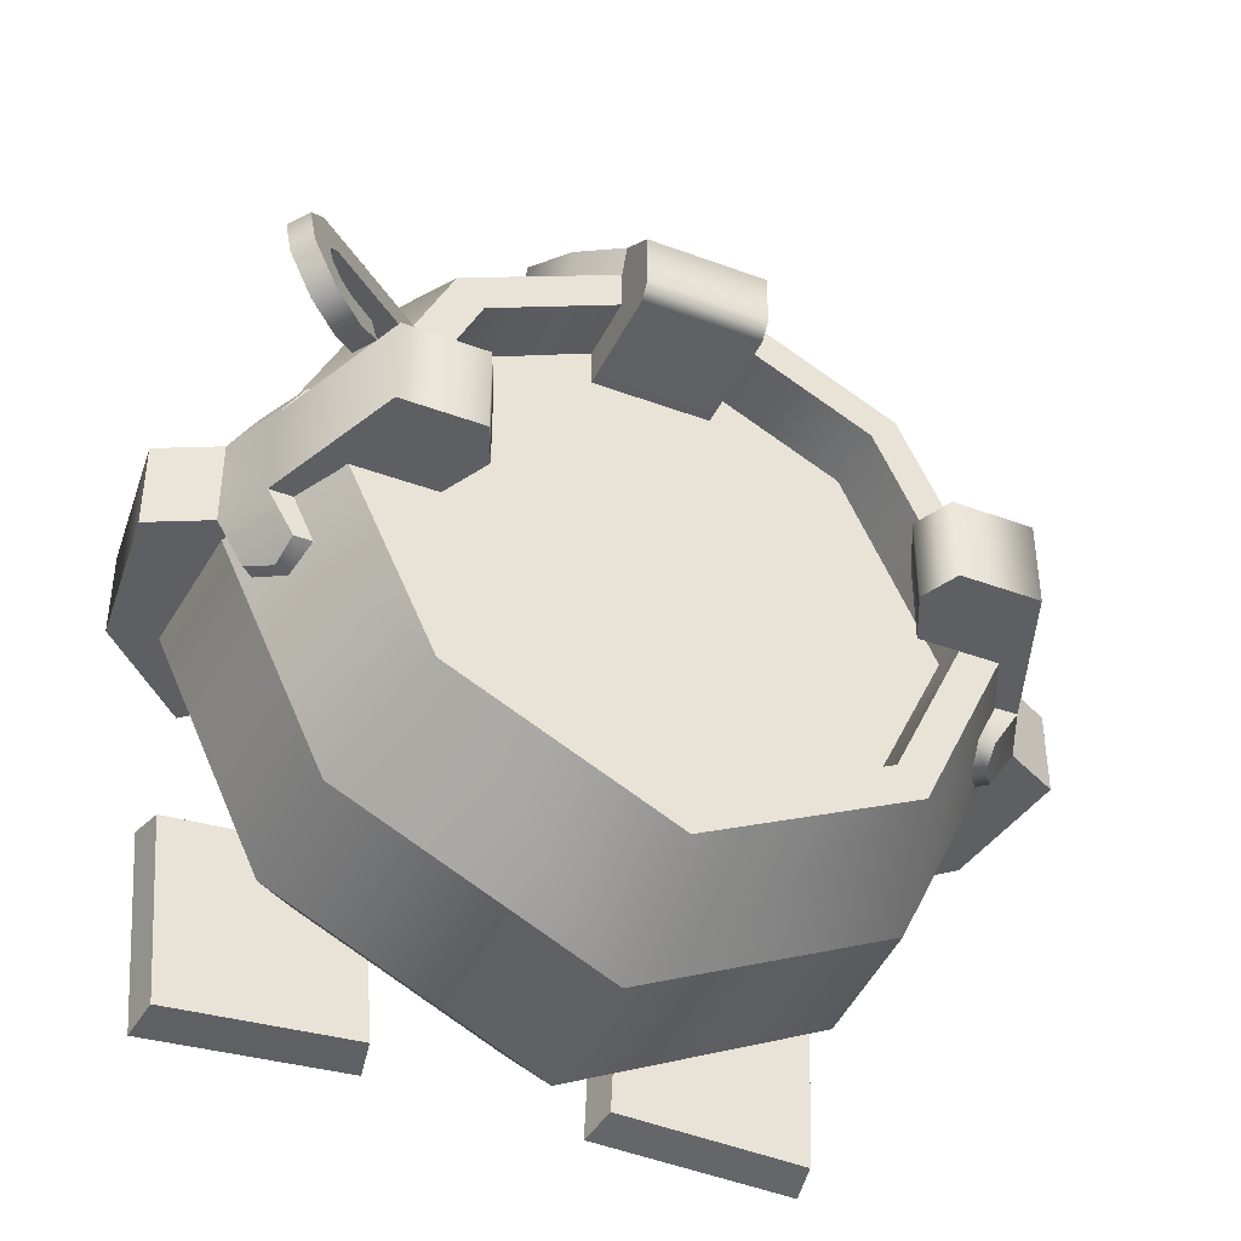
<metadata>
{"format":"obj","ext":"obj","renderer":"f3d","projection":"perspective","resolution":1024,"background":"white","views":[{"elev":-41.1,"azim":155.6,"up":"+Z"}]}
</metadata>
<code>
g c010v001_m
v -0.59 0.08435 0.2022
v -0.2153 0.08435 0.2526
v -0.2684 0.08435 0.6477
v -0.6323 0.08435 0.5988
v -0.2684 0.08435 0.6477
v -0.2153 0.08435 0.2526
v -0.198 0 0.2394
v -0.2552 0 0.665
v -0.648 0 0.6122
v -0.2552 0 0.665
v -0.198 0 0.2394
v -0.6016 0 0.1851
v -0.59 0.08435 0.2022
v -0.6323 0.08435 0.5988
v -0.648 0 0.6122
v -0.6016 0 0.1851
v -0.6016 0 0.1851
v -0.198 0 0.2394
v -0.2153 0.08435 0.2526
v -0.59 0.08435 0.2022
v -0.2552 0 0.665
v -0.648 0 0.6122
v -0.6323 0.08435 0.5988
v -0.2684 0.08435 0.6477
v -0.4302 1.083 0.08559
v -0.3956 1.006 0.08559
v -0.4435 0.909 0.08559
v -0.5907 1.083 0.08559
v -0.6067 0.909 0.08559
v -0.7072 0.8 0.08559
v -0.6536 0.7989 0.08559
v -0.8426 0.3463 0.08559
v -0.8738 0.635 0.08559
v -0.8294 0.6096 0.08559
v -0.8014 0.358 0.08559
v -0.6577 0.1686 0.08559
v -0.6292 0.1933 0.08559
v -0.7587 0.6936 0.08559
v -0.6697 0.6639 0.1698
v -0.7121 0.6639 0.08559
v -0.7041 0.6936 0.1698
v -0.6642 0.7438 0.193
v -0.6268 0.7293 0.2012
v -0.654 0.8 0.1698
v -0.6115 0.7989 0.1698
v -0.6536 0.7989 0.08559
v -0.7072 0.8 0.08559
v -0.7041 0.6936 0.1698
v -0.654 0.8 0.1698
v -0.6642 0.7438 0.193
v -0.7587 0.6936 0.08559
v -0.7072 0.8 0.08559
v -0.7587 0.6936 -0.08559
v -0.7072 0.8 -0.08559
v -0.7041 0.6936 -0.1698
v -0.654 0.8 -0.1698
v -0.6642 0.7438 -0.193
v -0.5907 1.083 -0.08559
v -0.5907 1.083 0.08559
v -0.4302 1.083 0.08559
v -0.4302 1.083 -0.08559
v -0.3956 1.006 -0.08559
v -0.3956 1.006 0.08559
v -0.4435 0.909 -0.08559
v -0.4435 0.909 0.08559
v -0.8738 0.635 0.08559
v -0.7587 0.6936 0.08559
v -0.7121 0.6639 0.08559
v -0.8294 0.6096 0.08559
v -0.7121 0.6639 0.08559
v -0.6052 0.2158 0.08559
v -0.8294 0.6096 0.08559
v -0.8014 0.358 0.08559
v -0.6292 0.1933 0.08559
v -0.7072 0.8 -0.08559
v -0.6536 0.7989 -0.08559
v -0.6067 0.909 -0.08559
v -0.5907 1.083 -0.08559
v -0.4435 0.909 -0.08559
v -0.4302 1.083 -0.08559
v -0.3956 1.006 -0.08559
v -0.6292 0.1933 0.08559
v -0.6052 0.2158 0.08559
v -0.6052 0.2158 -0.08559
v -0.6292 0.1933 -0.08559
v -0.7587 0.6936 0.08559
v -0.8738 0.635 0.08559
v -0.8738 0.635 -0.08559
v -0.7587 0.6936 -0.08559
v -0.6067 0.909 0.08559
v -0.4435 0.909 0.08559
v -0.4435 0.909 -0.08559
v -0.6067 0.909 -0.08559
v -0.6577 0.1686 0.08559
v -0.6577 0.1686 -0.08559
v -0.8426 0.3463 -0.08559
v -0.8426 0.3463 0.08559
v -0.8738 0.635 -0.08559
v -0.8738 0.635 0.08559
v -0.6577 0.1686 -0.08559
v -0.6292 0.1933 -0.08559
v -0.8014 0.358 -0.08559
v -0.8426 0.3463 -0.08559
v -0.8294 0.6096 -0.08559
v -0.8738 0.635 -0.08559
v -0.7121 0.6639 -0.08559
v -0.8294 0.6096 -0.08559
v -0.6052 0.2158 -0.08559
v -0.8014 0.358 -0.08559
v -0.6292 0.1933 -0.08559
v -0.7587 0.6936 -0.08559
v -0.7121 0.6639 -0.08559
v -0.6697 0.6639 -0.1698
v -0.7041 0.6936 -0.1698
v -0.6268 0.7293 -0.2012
v -0.6642 0.7438 -0.193
v -0.6115 0.7989 -0.1698
v -0.654 0.8 -0.1698
v -0.6536 0.7989 -0.08559
v -0.7072 0.8 -0.08559
v -0.8738 0.635 -0.08559
v -0.8294 0.6096 -0.08559
v -0.7121 0.6639 -0.08559
v -0.7587 0.6936 -0.08559
v -0.6577 0.1686 0.08559
v -0.6292 0.1933 0.08559
v -0.6292 0.1933 -0.08559
v -0.6577 0.1686 -0.08559
v 0.6278 0.7293 -0.2012
v 0.6559 0.8 -0.1698
v 0.6134 0.7989 -0.1698
v 0.6652 0.7438 -0.193
v 0.6716 0.6639 -0.1698
v 0.706 0.6936 -0.1698
v 0.4313 1.083 -0.08559
v 0.3967 1.006 -0.08559
v 0.4446 0.909 -0.08559
v 0.5918 1.083 -0.08559
v 0.6078 0.909 -0.08559
v 0.7065 0.8 -0.08559
v 0.6547 0.7989 -0.08559
v 0.8437 0.3463 -0.08559
v 0.8749 0.635 -0.08559
v 0.8305 0.6096 -0.08559
v 0.8026 0.358 -0.08559
v 0.6588 0.1686 -0.08559
v 0.6304 0.1933 -0.08559
v 0.758 0.6936 -0.08559
v 0.706 0.6936 -0.1698
v 0.6716 0.6639 -0.1698
v 0.7132 0.6639 -0.08559
v 0.706 0.6936 -0.1698
v 0.6559 0.8 -0.1698
v 0.6652 0.7438 -0.193
v 0.758 0.6936 -0.08559
v 0.7065 0.8 -0.08559
v 0.758 0.6936 0.08559
v 0.7065 0.8 0.08559
v 0.706 0.6936 0.1698
v 0.6559 0.8 0.1698
v 0.6652 0.7438 0.193
v 0.5918 1.083 0.08559
v 0.5918 1.083 -0.08559
v 0.4313 1.083 -0.08559
v 0.4313 1.083 0.08559
v 0.3967 1.006 0.08559
v 0.3967 1.006 -0.08559
v 0.4446 0.909 0.08559
v 0.4446 0.909 -0.08559
v 0.6547 0.7989 -0.08559
v 0.6134 0.7989 -0.1698
v 0.6559 0.8 -0.1698
v 0.7065 0.8 -0.08559
v 0.8749 0.635 -0.08559
v 0.758 0.6936 -0.08559
v 0.7132 0.6639 -0.08559
v 0.8305 0.6096 -0.08559
v 0.7132 0.6639 -0.08559
v 0.6063 0.2158 -0.08559
v 0.8305 0.6096 -0.08559
v 0.8026 0.358 -0.08559
v 0.6304 0.1933 -0.08559
v 0.7065 0.8 0.08559
v 0.6547 0.7989 0.08559
v 0.6078 0.909 0.08559
v 0.5918 1.083 0.08559
v 0.4446 0.909 0.08559
v 0.4313 1.083 0.08559
v 0.3967 1.006 0.08559
v 0.6304 0.1933 -0.08559
v 0.6063 0.2158 -0.08559
v 0.6063 0.2158 0.08559
v 0.6304 0.1933 0.08559
v 0.758 0.6936 -0.08559
v 0.8749 0.635 -0.08559
v 0.8749 0.635 0.08559
v 0.758 0.6936 0.08559
v 0.6078 0.909 -0.08559
v 0.4446 0.909 -0.08559
v 0.4446 0.909 0.08559
v 0.6078 0.909 0.08559
v 0.6588 0.1686 -0.08559
v 0.6588 0.1686 0.08559
v 0.8437 0.3463 0.08559
v 0.8437 0.3463 -0.08559
v 0.8749 0.635 0.08559
v 0.8749 0.635 -0.08559
v 0.6588 0.1686 0.08559
v 0.6304 0.1933 0.08559
v 0.8026 0.358 0.08559
v 0.8437 0.3463 0.08559
v 0.8305 0.6096 0.08559
v 0.8749 0.635 0.08559
v 0.7132 0.6639 0.08559
v 0.8305 0.6096 0.08559
v 0.6063 0.2158 0.08559
v 0.8026 0.358 0.08559
v 0.6304 0.1933 0.08559
v 0.758 0.6936 0.08559
v 0.7132 0.6639 0.08559
v 0.6716 0.6639 0.1698
v 0.706 0.6936 0.1698
v 0.6547 0.7989 0.08559
v 0.7065 0.8 0.08559
v 0.6559 0.8 0.1698
v 0.6134 0.7989 0.1698
v 0.8749 0.635 0.08559
v 0.8305 0.6096 0.08559
v 0.7132 0.6639 0.08559
v 0.758 0.6936 0.08559
v 0.706 0.6936 0.1698
v 0.6716 0.6639 0.1698
v 0.6278 0.7293 0.2012
v 0.6652 0.7438 0.193
v 0.6134 0.7989 0.1698
v 0.6559 0.8 0.1698
v 0.6588 0.1686 -0.08559
v 0.6304 0.1933 -0.08559
v 0.6304 0.1933 0.08559
v 0.6588 0.1686 0.08559
v 0.6477 0 0.6609
v 0.6322 0.08493 0.6457
v 0.6502 0.08486 0.2474
v 0.6654 0 0.2318
v 0.6322 0.08493 0.6457
v 0.2339 0.08385 0.6277
v 0.2519 0.08378 0.2294
v 0.6502 0.08486 0.2474
v 0.2339 0.08385 0.6277
v 0.2187 0 0.6432
v 0.2363 0 0.2142
v 0.2519 0.08378 0.2294
v 0.2187 0 0.6432
v 0.6477 0 0.6609
v 0.6654 0 0.2318
v 0.2363 0 0.2142
v 0.6654 0 0.2318
v 0.6502 0.08486 0.2474
v 0.2519 0.08378 0.2294
v 0.2363 0 0.2142
v 0.2187 0 0.6432
v 0.2339 0.08385 0.6277
v 0.6322 0.08493 0.6457
v 0.6477 0 0.6609
v 0.652 0.08435 -0.2413
v 0.2564 0.08435 -0.2085
v 0.2262 0.08435 -0.606
v 0.62 0.08435 -0.6338
v 0.2262 0.08435 -0.606
v 0.2564 0.08435 -0.2085
v 0.2422 0 -0.192
v 0.2097 0 -0.6202
v 0.6326 0 -0.6502
v 0.2097 0 -0.6202
v 0.2422 0 -0.192
v 0.6669 0 -0.227
v 0.652 0.08435 -0.2413
v 0.62 0.08435 -0.6338
v 0.6326 0 -0.6502
v 0.6669 0 -0.227
v 0.6669 0 -0.227
v 0.2422 0 -0.192
v 0.2564 0.08435 -0.2085
v 0.652 0.08435 -0.2413
v 0.2097 0 -0.6202
v 0.6326 0 -0.6502
v 0.62 0.08435 -0.6338
v 0.2262 0.08435 -0.606
v -0.6477 0 -0.6609
v -0.6322 0.08493 -0.6457
v -0.6502 0.08486 -0.2474
v -0.6654 0 -0.2318
v -0.6322 0.08493 -0.6457
v -0.2339 0.08385 -0.6277
v -0.2519 0.08378 -0.2294
v -0.6502 0.08486 -0.2474
v -0.2339 0.08385 -0.6277
v -0.2187 0 -0.6432
v -0.2363 0 -0.2142
v -0.2519 0.08378 -0.2294
v -0.2187 0 -0.6432
v -0.6477 0 -0.6609
v -0.6654 0 -0.2318
v -0.2363 0 -0.2142
v -0.6654 0 -0.2318
v -0.6502 0.08486 -0.2474
v -0.2519 0.08378 -0.2294
v -0.2363 0 -0.2142
v -0.2187 0 -0.6432
v -0.2339 0.08385 -0.6277
v -0.6322 0.08493 -0.6457
v -0.6477 0 -0.6609
v 0 0.3647 0.7947
v -0.5248 0.6502 0.525
v 3.974e-08 0.6546 0.7564
v -0.537 0.3647 0.5373
v -0.7947 0.3647 -1.184e-08
v -0.7766 0.6502 -1.157e-08
v 0.7947 0.3647 1.184e-08
v 0.5244 0.6502 0.5249
v 0.7766 0.6502 1.157e-08
v 0.5366 0.3647 0.5371
v 0 0.3647 0.7947
v 3.974e-08 0.6546 0.7564
v 0 0.1458 0.6061
v -0.537 0.3647 0.5373
v 0 0.3647 0.7947
v -0.4096 0.1458 0.4097
v 0 0.04304 0
v -0.6061 0.1458 -9.031e-09
v -0.7947 0.3647 -1.184e-08
v 0.6061 0.1458 9.031e-09
v 0.5366 0.3647 0.5371
v 0.7947 0.3647 1.184e-08
v 0.4092 0.1458 0.4097
v 0 0.04304 0
v 0 0.1458 0.6061
v 0 0.3647 0.7947
v 0.6472 0.909 9.644e-09
v 0.3832 0.909 0.3836
v 0.5675 0.909 8.64e-09
v 0.437 0.909 0.4374
v 0 0.909 0.6472
v 0 0.909 0.5675
v -0.3835 0.909 0.3837
v -0.4374 0.909 0.4375
v -0.6472 0.909 -9.644e-09
v -0.5675 0.909 -8.64e-09
v 0.5675 0.909 8.64e-09
v 0.3832 0.7762 0.3836
v 0.5675 0.7762 8.64e-09
v 0.3832 0.909 0.3836
v 0 0.7762 0.5675
v 0 0.909 0.5675
v -0.3835 0.7762 0.3837
v -0.3835 0.909 0.3837
v -0.5675 0.7762 -8.64e-09
v -0.5675 0.909 -8.64e-09
v 0.7766 0.6502 1.157e-08
v 0.437 0.909 0.4374
v 0.6472 0.909 9.644e-09
v 0.5244 0.6502 0.5249
v 3.974e-08 0.6546 0.7564
v 0 0.909 0.6472
v 0 0.3647 -0.7947
v 0.5243 0.6502 -0.5252
v 0 0.6502 -0.7766
v 0.5365 0.3647 -0.5375
v 0.7947 0.3647 1.184e-08
v 0.7766 0.6502 1.157e-08
v -0.7947 0.3647 -1.184e-08
v -0.5247 0.6502 -0.526
v -0.7766 0.6502 -1.157e-08
v -0.5369 0.3647 -0.5382
v 0 0.3647 -0.7947
v 0 0.6502 -0.7766
v 0 0.1458 -0.6061
v 0.5365 0.3647 -0.5375
v 0 0.3647 -0.7947
v 0.4092 0.1458 -0.4099
v 0 0.04304 0
v 0.6061 0.1458 9.031e-09
v 0.7947 0.3647 1.184e-08
v -0.6061 0.1458 -9.031e-09
v -0.5369 0.3647 -0.5382
v -0.7947 0.3647 -1.184e-08
v -0.4095 0.1458 -0.4105
v 0 0.04304 0
v 0 0.1458 -0.6061
v 0 0.3647 -0.7947
v -0.6472 0.909 -9.644e-09
v -0.3834 0.909 -0.3843
v -0.5675 0.909 -8.64e-09
v -0.4372 0.909 -0.4383
v 0 0.909 -0.6472
v 0 0.909 -0.5675
v 0.3831 0.909 -0.3838
v 0.4369 0.909 -0.4377
v 0.6472 0.909 9.644e-09
v 0.5675 0.909 8.64e-09
v -0.5675 0.909 -8.64e-09
v -0.3834 0.7762 -0.3843
v -0.5675 0.7762 -8.64e-09
v -0.3834 0.909 -0.3843
v 0 0.7762 -0.5675
v 0 0.909 -0.5675
v 0.3831 0.7762 -0.3838
v 0.3831 0.909 -0.3838
v 0.5675 0.7762 8.64e-09
v 0.5675 0.909 8.64e-09
v 0 0.6502 -0.7766
v 0.4369 0.909 -0.4377
v 0 0.909 -0.6472
v 0.5243 0.6502 -0.5252
v 0.7766 0.6502 1.157e-08
v 0.6472 0.909 9.644e-09
v -0.7766 0.6502 -1.157e-08
v -0.4372 0.909 -0.4383
v -0.6472 0.909 -9.644e-09
v -0.5247 0.6502 -0.526
v 0 0.6502 -0.7766
v 0 0.909 -0.6472
v -0.7766 0.6502 -1.157e-08
v -0.6472 0.909 -9.644e-09
v -0.4374 0.909 0.4375
v -0.5248 0.6502 0.525
v 3.974e-08 0.6546 0.7564
v 0 0.909 0.6472
v -0.2379 0.7106 0.6534
v -0.1956 0.6304 0.7742
v -0.1956 0.5987 0.7039
v -0.2379 0.7423 0.7238
v -0.1974 0.82 0.6041
v -0.1974 0.8517 0.6745
v -0.1195 0.9029 0.5667
v -0.1195 0.9346 0.6371
v -0.1195 0.9346 0.6371
v -0.1195 0.9029 0.5667
v -0.1195 1.022 0.5718
v -0.1195 1.022 0.4646
v -0.1195 0.9945 0.4333
v -0.1195 0.7609 0.4333
v -0.1195 0.7609 0.5667
v 0.1938 0.8226 0.6029
v 0.1195 0.9346 0.6371
v 0.1195 0.9029 0.5667
v 0.1938 0.8543 0.6733
v 0.2379 0.7106 0.6534
v 0.2379 0.7423 0.7238
v 0.1956 0.5987 0.7039
v 0.1956 0.6304 0.7742
v 0.1195 1.022 0.5718
v 0.1195 0.9029 0.5667
v 0.1195 0.9346 0.6371
v 0.1195 1.022 0.4646
v 0.1195 0.9945 0.4333
v 0.1195 0.7609 0.4333
v 0.1195 0.7609 0.5667
v 0.1195 0.7609 0.4333
v -0.1195 0.9945 0.4333
v -0.1195 0.7609 0.4333
v 0.1195 0.9945 0.4333
v -0.1195 1.022 0.4646
v 0.1195 1.022 0.4646
v -0.1195 1.022 0.5718
v 0.1195 1.022 0.5718
v -0.1195 0.9346 0.6371
v 0.1195 0.9346 0.6371
v 0.1938 0.8543 0.6733
v -0.1974 0.8517 0.6745
v -0.2379 0.7423 0.7238
v 0.2379 0.7423 0.7238
v 0.1956 0.6304 0.7742
v -0.1956 0.6304 0.7742
v -0.1886 0.4841 0.7906
v -0.2445 0.5301 0.7853
v -0.2438 0.5845 0.7794
v 0.1886 0.4841 0.7906
v 0.2445 0.5301 0.7853
v 0.2438 0.5845 0.7794
v -0.1004 0.3763 0.8027
v -0.2028 0.4004 0.8001
v -0.2077 0.4728 0.7919
v -0.2286 0.4404 0.7955
v 0.1004 0.3763 0.8027
v -0.03726 0.3217 0.8088
v 0.03726 0.3217 0.8088
v 0.2028 0.4004 0.8001
v 0.2077 0.4728 0.7919
v 0.2286 0.4404 0.7955
v -0.1956 0.6218 0.6976
v -0.1956 0.6304 0.7742
v -0.2438 0.5845 0.7794
v -0.2438 0.5759 0.7027
v -0.2445 0.5215 0.7086
v -0.2445 0.5301 0.7853
v -0.1886 0.4841 0.7906
v -0.1886 0.4756 0.7139
v -0.1886 0.4841 0.7906
v -0.2077 0.4642 0.7152
v -0.1886 0.4756 0.7139
v -0.2077 0.4728 0.7919
v -0.2286 0.4318 0.7188
v -0.2286 0.4404 0.7955
v -0.2028 0.3918 0.7235
v -0.2028 0.4004 0.8001
v -0.1004 0.3763 0.8027
v -0.1004 0.3678 0.726
v -0.1004 0.3763 0.8027
v -0.03726 0.3217 0.8088
v -0.03752 0.3131 0.7321
v -0.1004 0.3678 0.726
v 0.1886 0.4756 0.7139
v 0.1886 0.4841 0.7906
v 0.2445 0.5301 0.7853
v 0.2445 0.5215 0.7086
v 0.2438 0.5845 0.7794
v 0.2438 0.5759 0.7027
v 0.1956 0.6304 0.7742
v 0.1956 0.6218 0.6976
v 0.1886 0.4841 0.7906
v 0.1886 0.4756 0.7139
v 0.2077 0.4642 0.7152
v 0.2077 0.4728 0.7919
v 0.2286 0.4318 0.7188
v 0.2286 0.4404 0.7955
v 0.2028 0.3918 0.7235
v 0.2028 0.4004 0.8001
v 0.1004 0.3678 0.726
v 0.1004 0.3763 0.8027
v -0.03752 0.3131 0.7321
v -0.03726 0.3217 0.8088
v 0.03726 0.3217 0.8088
v 0.03752 0.3131 0.7321
v 0.1004 0.3763 0.8027
v 0.1004 0.3678 0.726
v 0.03752 0.3131 0.7321
v 0.03726 0.3217 0.8088
v 0.7465 1.211 0.05718
v 0.2485 0.6945 0.3117
v 0.2276 0.6935 0.2538
v 0.7758 1.22 0.112
v 0.8106 1.266 0.06037
v 0.7649 1.235 0.03085
v 0.8053 1.285 -0.01771
v 0.7629 1.243 -0.001655
v 0.7593 1.264 -0.08137
v 0.7428 1.234 -0.03002
v 0.7006 1.217 -0.09579
v 0.7164 1.212 -0.03595
v 0.6572 1.17 -0.06865
v 0.6655 1.163 -0.0212
v 0.6655 1.163 -0.0212
v 0.6935 1.131 -0.03079
v 0.6852 1.138 -0.07824
v 0.6572 1.17 -0.06865
v 0.2765 0.6628 0.3021
v 0.7745 1.179 0.04759
v 0.2555 0.6618 0.2442
v 0.8037 1.188 0.1024
v 0.7929 1.203 0.02127
v 0.8386 1.235 0.05079
v 0.7909 1.211 -0.01124
v 0.8333 1.254 -0.02729
v 0.7708 1.202 -0.03961
v 0.7873 1.232 -0.09096
v 0.7444 1.181 -0.04554
v 0.7285 1.185 -0.1054
v 0.6935 1.131 -0.03079
v 0.6852 1.138 -0.07824
v 0.2485 0.6945 0.3117
v 0.8037 1.188 0.1024
v 0.2765 0.6628 0.3021
v 0.7758 1.22 0.112
v 0.8386 1.235 0.05079
v 0.8106 1.266 0.06037
v 0.8333 1.254 -0.02729
v 0.8053 1.285 -0.01771
v 0.7873 1.232 -0.09096
v 0.7593 1.264 -0.08137
v 0.7285 1.185 -0.1054
v 0.7006 1.217 -0.09579
v 0.6852 1.138 -0.07824
v 0.6572 1.17 -0.06865
v 0.2555 0.6618 0.2442
v 0.7465 1.211 0.05718
v 0.2276 0.6935 0.2538
v 0.7745 1.179 0.04759
v 0.7649 1.235 0.03085
v 0.7929 1.203 0.02127
v 0.7629 1.243 -0.001655
v 0.7909 1.211 -0.01124
v 0.7428 1.234 -0.03002
v 0.7708 1.202 -0.03961
v 0.7164 1.212 -0.03595
v 0.7444 1.181 -0.04554
v 0.6655 1.163 -0.0212
v 0.6935 1.131 -0.03079
v 0.5675 0.7762 8.64e-09
v 0.3832 0.7762 0.3836
v 0 0.7762 0
v 0.3831 0.7762 -0.3838
v 0 0.7762 0.5675
v 0 0.7762 -0.5675
v -0.3835 0.7762 0.3837
v -0.3834 0.7762 -0.3843
v -0.5675 0.7762 -8.64e-09
g c010v001_m_0
f 3 2 1
f 4 3 1
f 7 6 5
f 8 7 5
f 11 10 9
f 12 11 9
f 15 14 13
f 16 15 13
f 19 18 17
f 20 19 17
f 23 22 21
f 24 23 21
f 27 26 25
f 27 25 28
f 27 28 29
f 29 28 30
f 31 29 30
f 34 33 32
f 35 34 32
f 35 32 36
f 37 35 36
f 40 39 38
f 39 41 38
f 41 39 42
f 39 43 42
f 44 42 43
f 45 44 43
f 44 45 46
f 47 44 46
f 50 49 48
f 48 49 51
f 49 52 51
f 51 52 53
f 52 54 53
f 53 54 55
f 54 56 55
f 55 56 57
f 58 54 52
f 59 58 52
f 58 59 60
f 61 58 60
f 61 60 62
f 60 63 62
f 64 62 63
f 65 64 63
f 68 67 66
f 69 68 66
f 72 71 70
f 71 72 73
f 71 73 74
f 77 76 75
f 78 77 75
f 78 79 77
f 80 79 78
f 80 81 79
f 84 83 82
f 85 84 82
f 88 87 86
f 89 88 86
f 92 91 90
f 93 92 90
f 96 95 94
f 97 96 94
f 98 96 97
f 99 98 97
f 102 101 100
f 103 102 100
f 104 102 103
f 105 104 103
f 108 107 106
f 107 108 109
f 109 108 110
f 113 112 111
f 114 113 111
f 115 113 114
f 116 115 114
f 115 116 117
f 116 118 117
f 117 118 119
f 118 120 119
f 123 122 121
f 124 123 121
f 127 126 125
f 128 127 125
f 131 130 129
f 130 132 129
f 133 129 132
f 134 133 132
f 137 136 135
f 137 135 138
f 137 138 139
f 139 138 140
f 141 139 140
f 144 143 142
f 145 144 142
f 145 142 146
f 147 145 146
f 150 149 148
f 151 150 148
f 154 153 152
f 152 153 155
f 153 156 155
f 155 156 157
f 156 158 157
f 157 158 159
f 158 160 159
f 159 160 161
f 162 158 156
f 163 162 156
f 162 163 164
f 165 162 164
f 165 164 166
f 164 167 166
f 168 166 167
f 169 168 167
f 172 171 170
f 173 172 170
f 176 175 174
f 177 176 174
f 180 179 178
f 179 180 181
f 179 181 182
f 185 184 183
f 186 185 183
f 186 187 185
f 188 187 186
f 188 189 187
f 192 191 190
f 193 192 190
f 196 195 194
f 197 196 194
f 200 199 198
f 201 200 198
f 204 203 202
f 205 204 202
f 206 204 205
f 207 206 205
f 210 209 208
f 211 210 208
f 212 210 211
f 213 212 211
f 216 215 214
f 215 216 217
f 217 216 218
f 221 220 219
f 222 221 219
f 225 224 223
f 226 225 223
f 229 228 227
f 230 229 227
f 233 232 231
f 234 233 231
f 233 234 235
f 234 236 235
f 239 238 237
f 240 239 237
f 243 242 241
f 244 243 241
f 247 246 245
f 248 247 245
f 251 250 249
f 252 251 249
f 255 254 253
f 256 255 253
f 259 258 257
f 260 259 257
f 263 262 261
f 264 263 261
f 267 266 265
f 268 267 265
f 271 270 269
f 272 271 269
f 275 274 273
f 276 275 273
f 279 278 277
f 280 279 277
f 283 282 281
f 284 283 281
f 287 286 285
f 288 287 285
f 291 290 289
f 292 291 289
f 295 294 293
f 296 295 293
f 299 298 297
f 300 299 297
f 303 302 301
f 304 303 301
f 307 306 305
f 308 307 305
f 311 310 309
f 312 311 309
f 315 314 313
f 314 316 313
f 316 314 317
f 314 318 317
f 321 320 319
f 320 322 319
f 322 320 323
f 320 324 323
f 327 326 325
f 326 328 325
f 328 329 325
f 328 330 329
f 328 326 330
f 326 331 330
f 334 333 332
f 333 335 332
f 335 336 332
f 335 337 336
f 335 333 337
f 333 338 337
f 341 340 339
f 340 342 339
f 342 340 343
f 340 344 343
f 344 345 343
f 345 346 343
f 346 345 347
f 345 348 347
f 351 350 349
f 350 352 349
f 350 353 352
f 353 354 352
f 353 355 354
f 355 356 354
f 355 357 356
f 357 358 356
f 361 360 359
f 360 362 359
f 362 360 363
f 360 364 363
f 367 366 365
f 366 368 365
f 368 366 369
f 366 370 369
f 373 372 371
f 372 374 371
f 374 372 375
f 372 376 375
f 379 378 377
f 378 380 377
f 377 380 381
f 380 382 381
f 380 378 382
f 378 383 382
f 386 385 384
f 385 387 384
f 387 388 384
f 387 389 388
f 387 385 389
f 385 390 389
f 393 392 391
f 392 394 391
f 394 392 395
f 392 396 395
f 396 397 395
f 397 398 395
f 398 397 399
f 397 400 399
f 403 402 401
f 402 404 401
f 402 405 404
f 405 406 404
f 405 407 406
f 407 408 406
f 407 409 408
f 409 410 408
f 413 412 411
f 412 414 411
f 414 412 415
f 412 416 415
f 419 418 417
f 418 420 417
f 420 418 421
f 418 422 421
f 425 424 423
f 426 425 423
f 425 426 427
f 428 425 427
f 431 430 429
f 430 432 429
f 429 432 433
f 432 434 433
f 433 434 435
f 434 436 435
f 439 438 437
f 439 440 438
f 438 440 441
f 438 441 442
f 442 443 438
f 446 445 444
f 445 447 444
f 444 447 448
f 447 449 448
f 448 449 450
f 449 451 450
f 454 453 452
f 452 453 455
f 455 453 456
f 456 453 457
f 453 458 457
f 461 460 459
f 460 462 459
f 460 463 462
f 463 464 462
f 463 465 464
f 465 466 464
f 465 467 466
f 467 468 466
f 468 467 469
f 467 470 469
f 470 471 469
f 471 472 469
f 473 472 471
f 474 473 471
f 473 474 475
f 475 474 476
f 474 477 476
f 478 473 475
f 478 479 473
f 473 479 480
f 475 481 478
f 481 475 482
f 483 482 475
f 484 482 483
f 481 485 478
f 485 481 486
f 487 485 486
f 485 488 478
f 488 489 478
f 490 489 488
f 493 492 491
f 494 493 491
f 494 495 493
f 495 496 493
f 497 496 495
f 498 497 495
f 501 500 499
f 500 502 499
f 500 503 502
f 503 504 502
f 503 505 504
f 505 506 504
f 507 506 505
f 508 507 505
f 511 510 509
f 512 511 509
f 515 514 513
f 516 515 513
f 515 516 517
f 516 518 517
f 519 517 518
f 520 519 518
f 523 522 521
f 524 523 521
f 525 523 524
f 526 525 524
f 527 525 526
f 528 527 526
f 527 528 529
f 528 530 529
f 533 532 531
f 534 533 531
f 537 536 535
f 538 537 535
f 541 540 539
f 540 542 539
f 542 543 539
f 543 544 539
f 543 545 544
f 545 546 544
f 545 547 546
f 547 548 546
f 547 549 548
f 549 550 548
f 549 551 550
f 551 552 550
f 555 554 553
f 556 555 553
f 559 558 557
f 558 560 557
f 560 558 561
f 562 560 561
f 562 561 563
f 564 562 563
f 564 563 565
f 566 564 565
f 566 565 567
f 568 566 567
f 568 567 569
f 570 568 569
f 573 572 571
f 572 574 571
f 572 575 574
f 575 576 574
f 575 577 576
f 577 578 576
f 577 579 578
f 579 580 578
f 579 581 580
f 581 582 580
f 581 583 582
f 583 584 582
f 587 586 585
f 586 588 585
f 586 589 588
f 589 590 588
f 589 591 590
f 591 592 590
f 591 593 592
f 593 594 592
f 593 595 594
f 595 596 594
f 595 597 596
f 597 598 596
f 601 600 599
f 599 602 601
f 601 603 600
f 601 602 604
f 601 605 603
f 604 606 601
f 607 605 601
f 601 606 607

</code>
